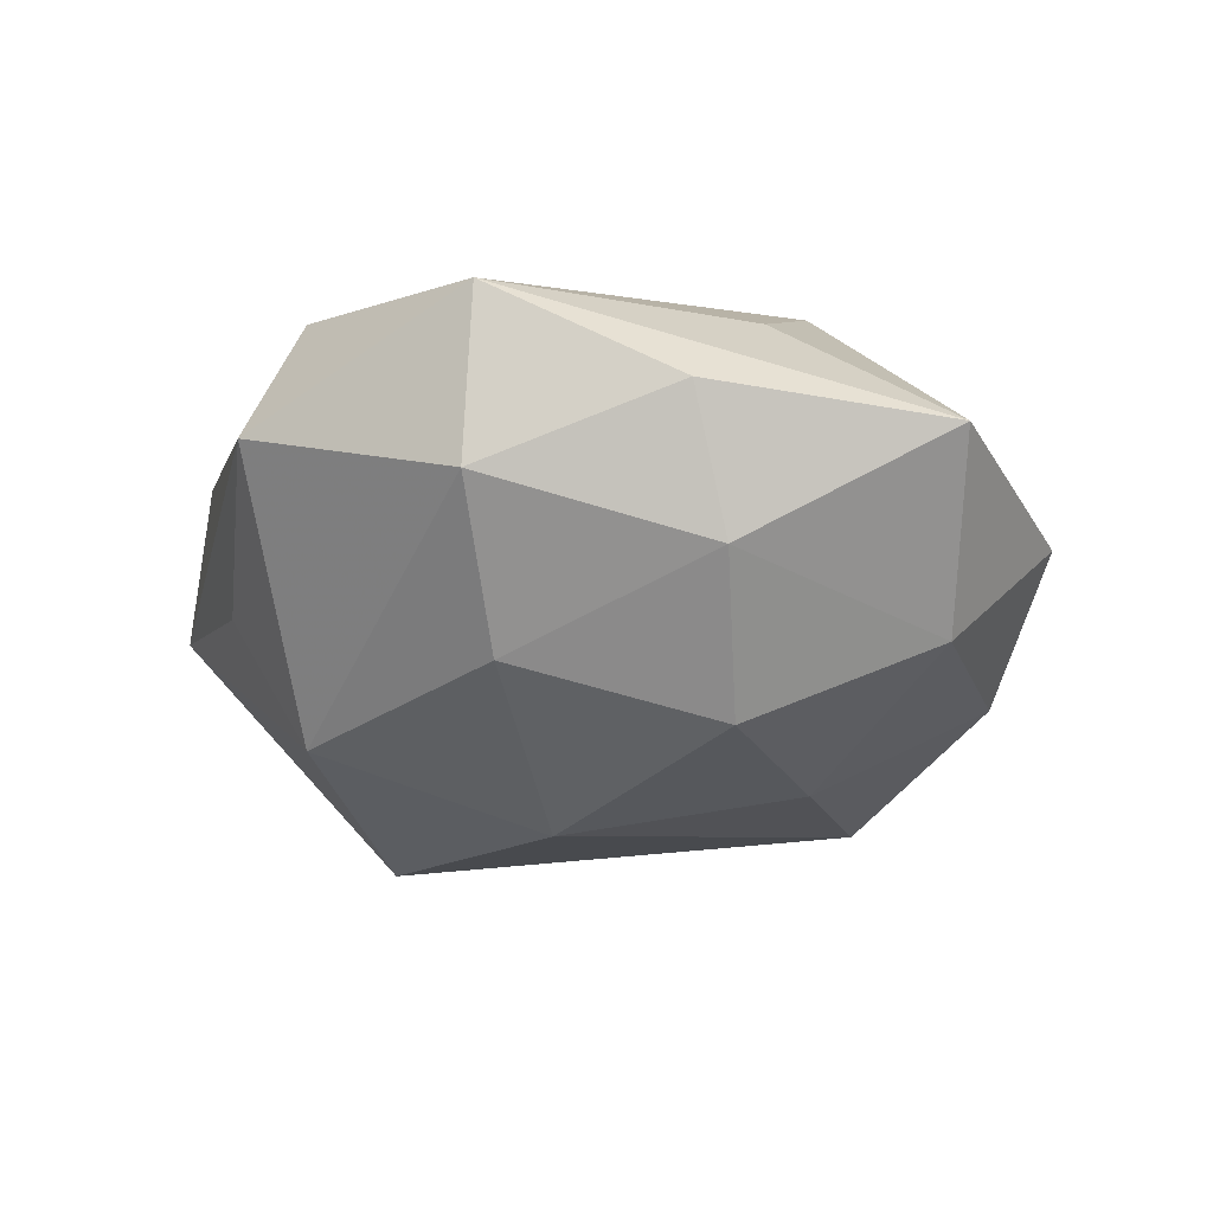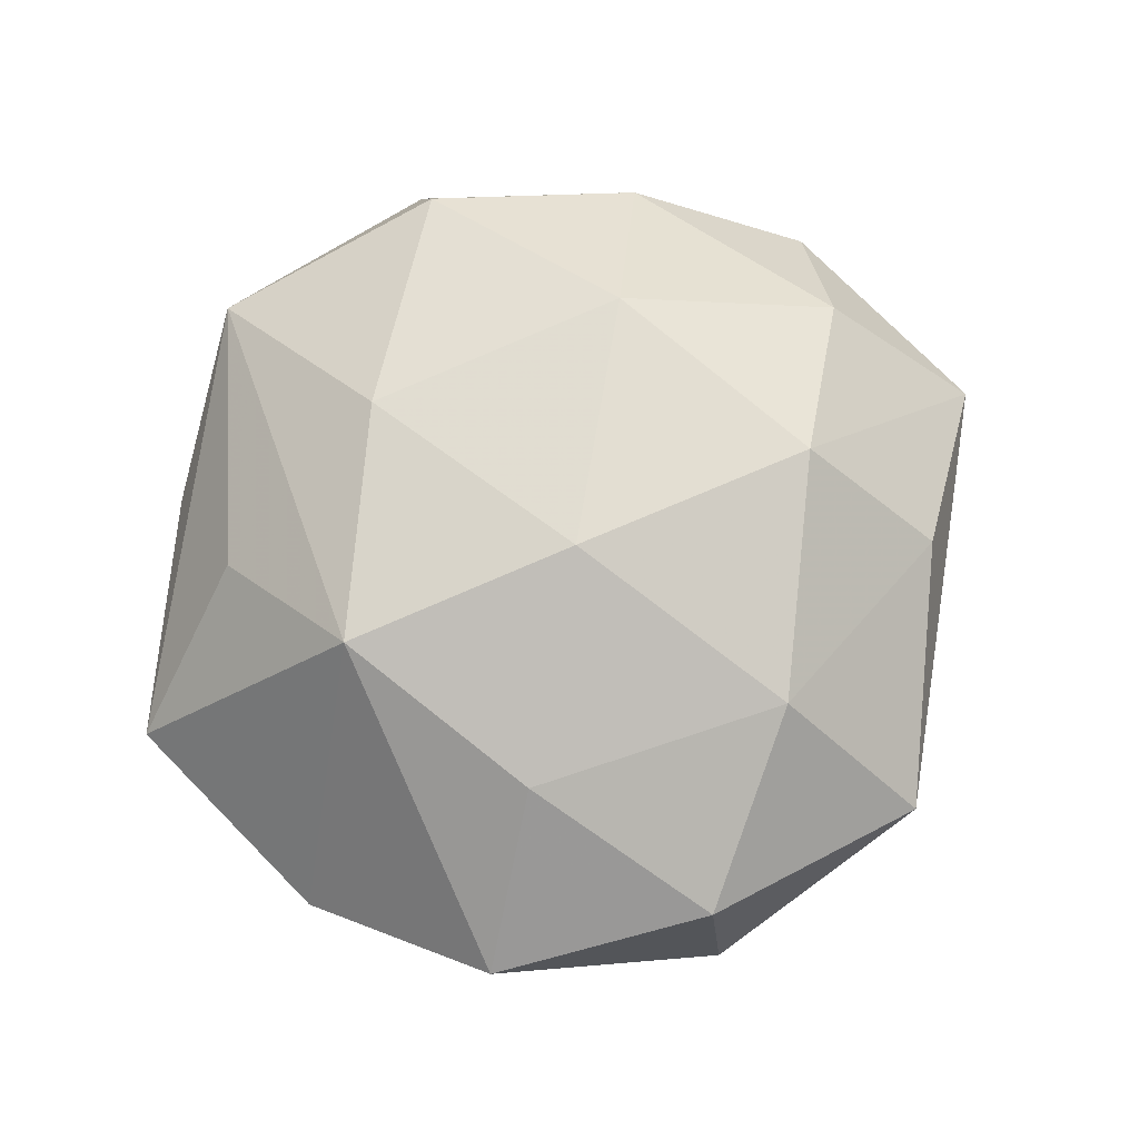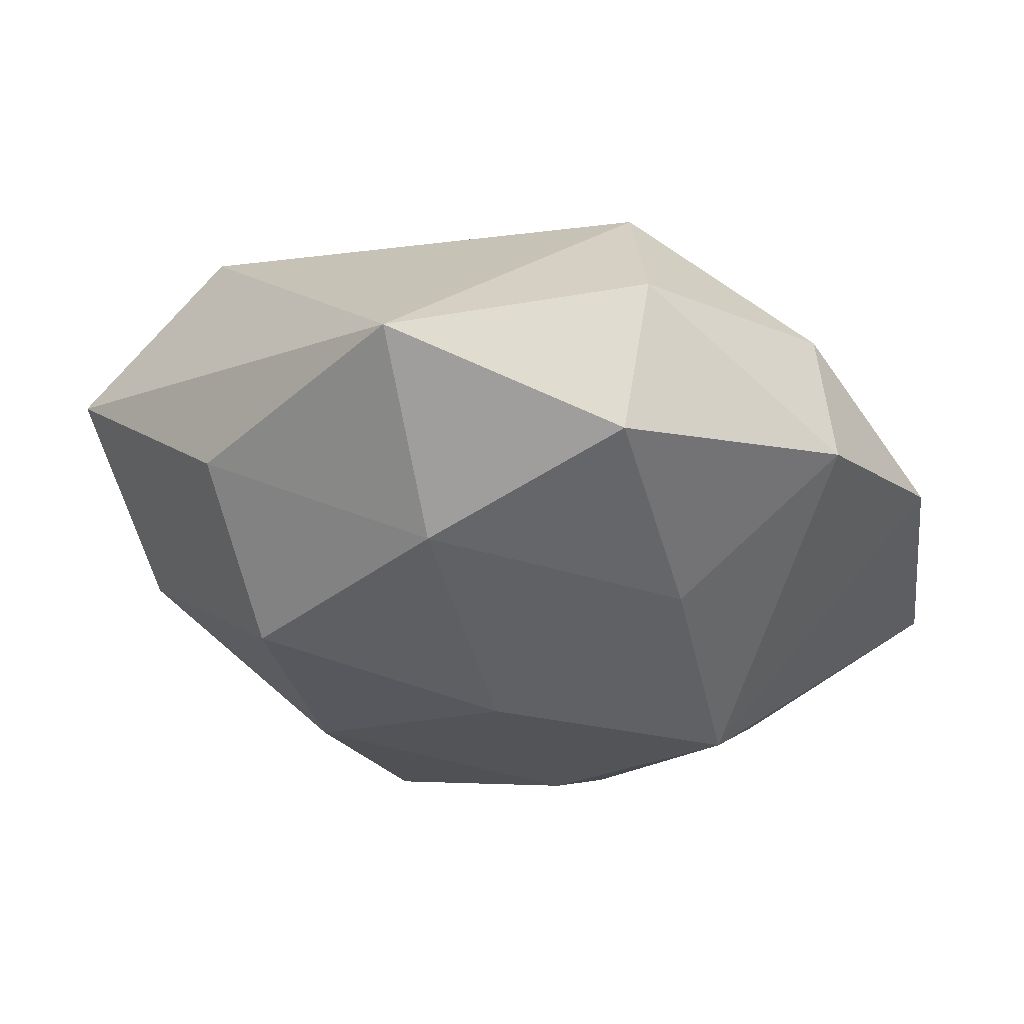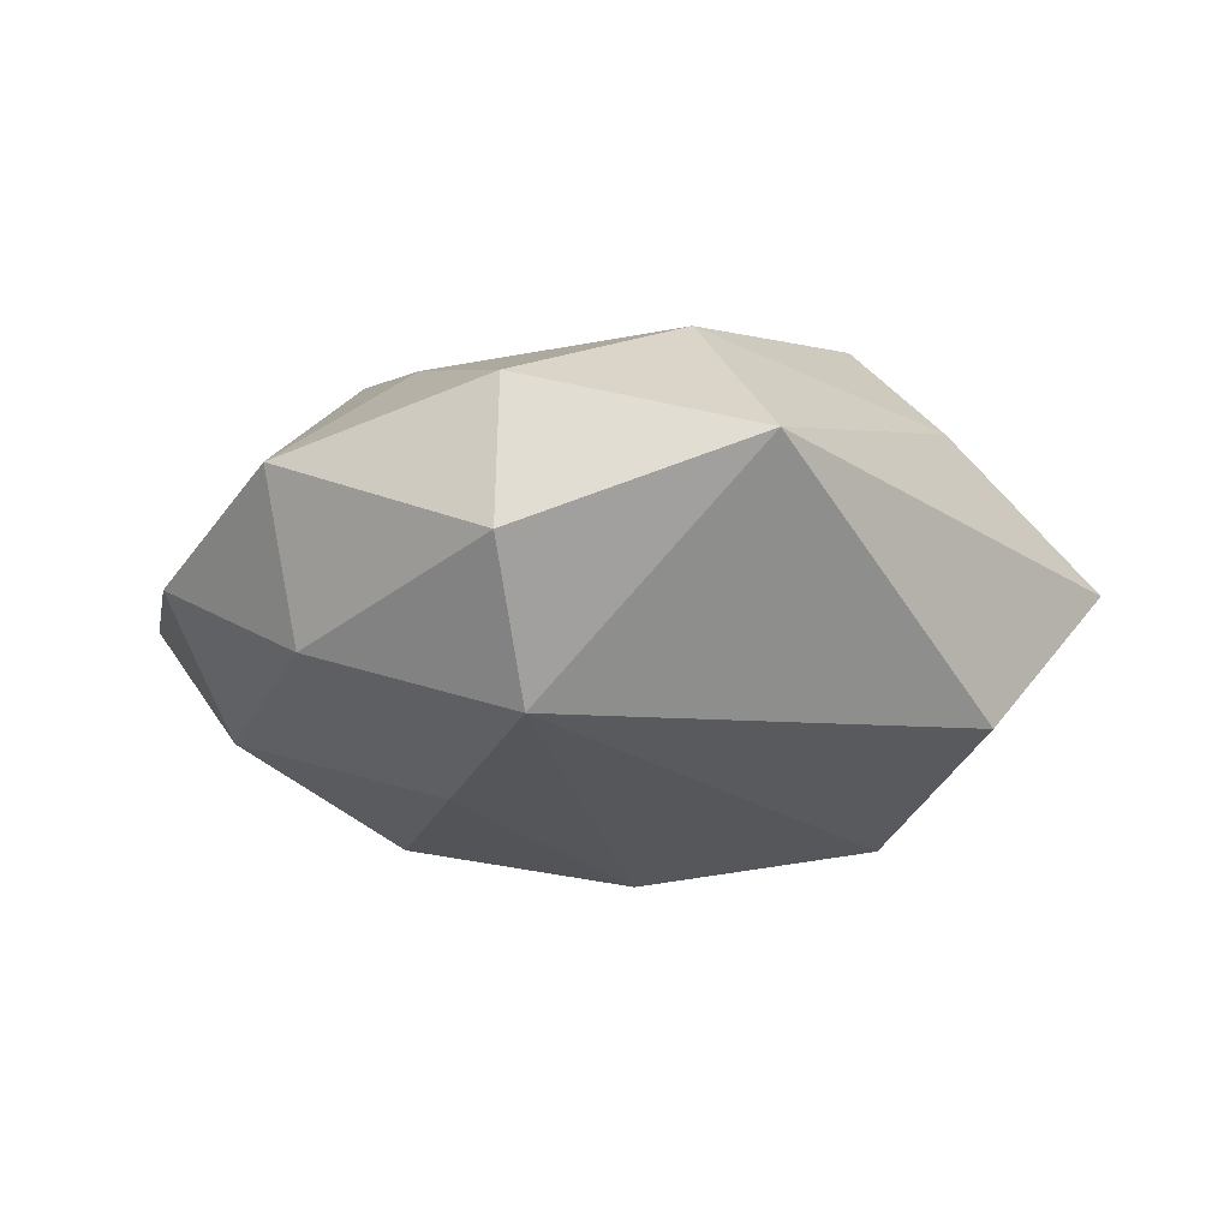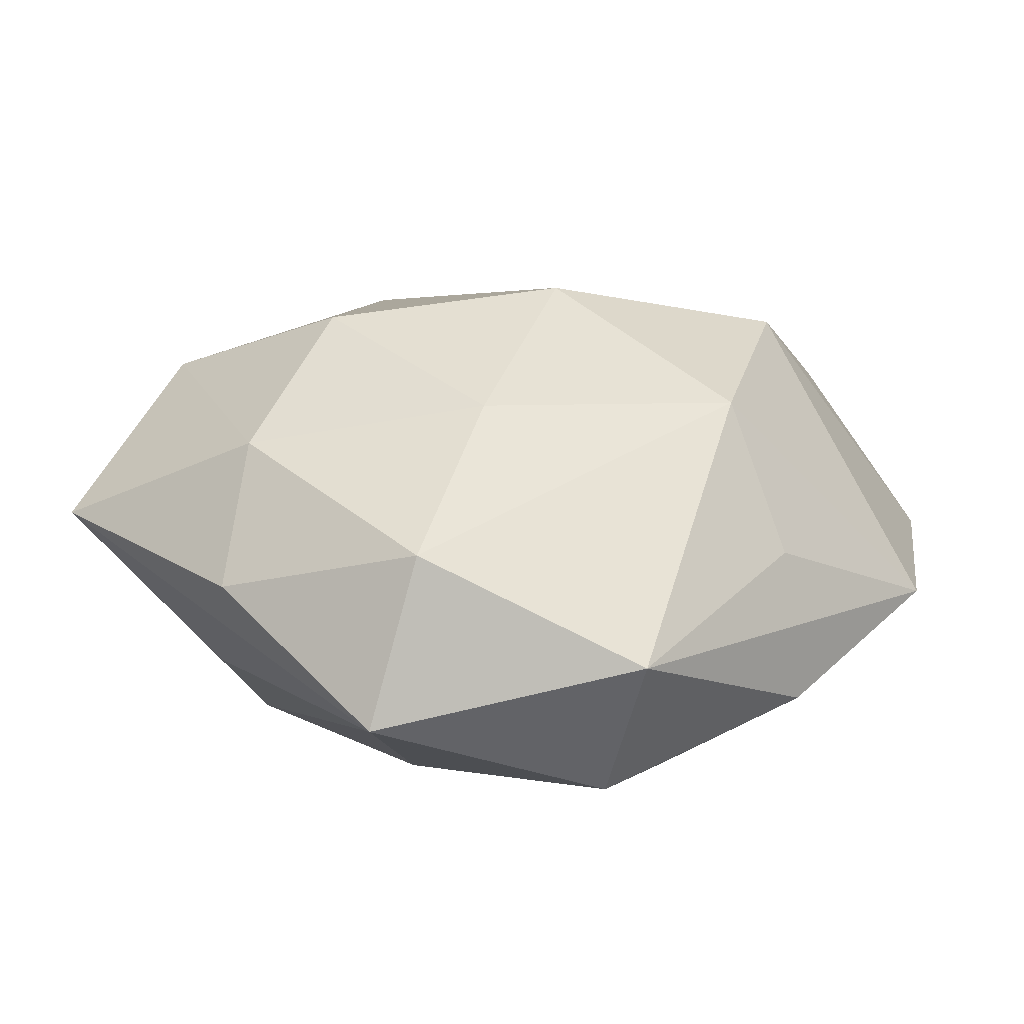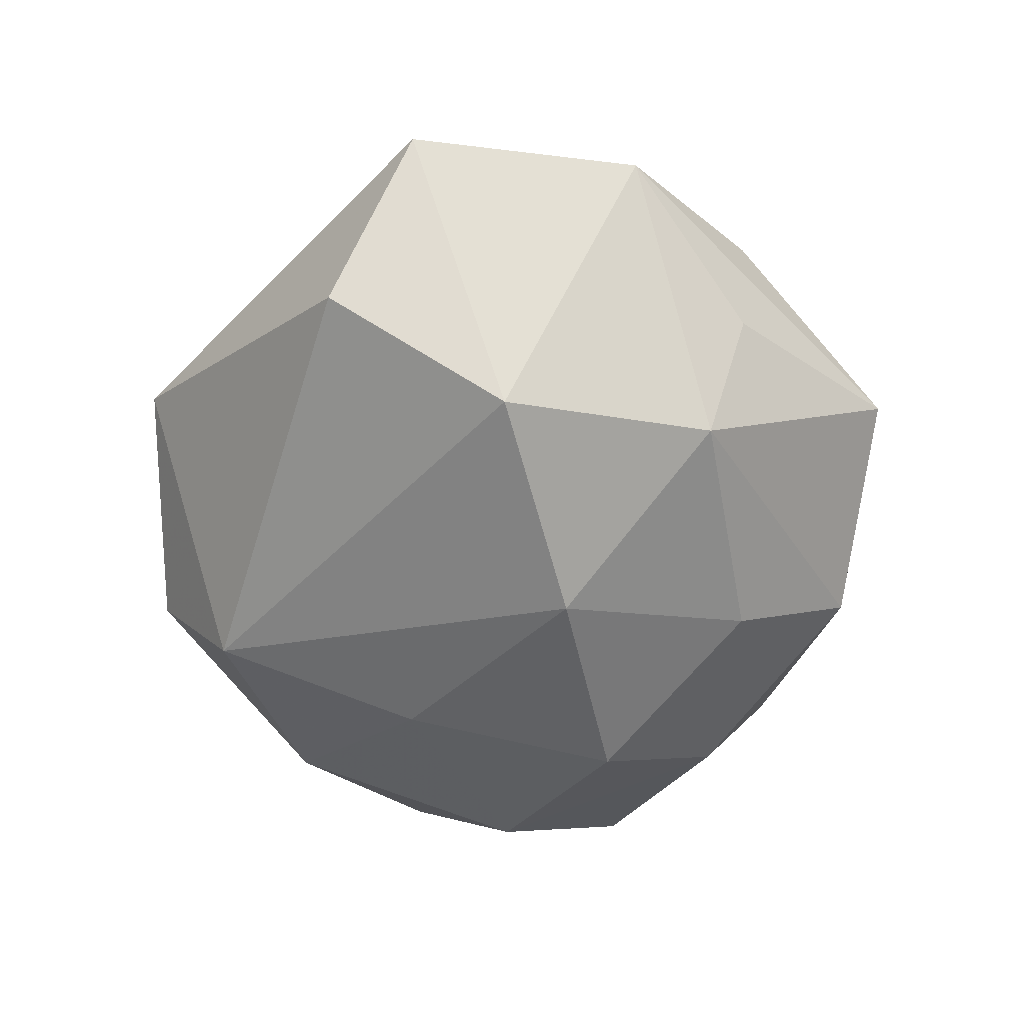
<metadata>
{"format":"obj","ext":"obj","renderer":"f3d","projection":"perspective","resolution":1024,"background":"white","views":[{"elev":-27.0,"azim":31.8,"up":"+Z"},{"elev":76.0,"azim":142.0,"up":"+Z"},{"elev":58.3,"azim":7.9,"up":"+Y"},{"elev":-11.9,"azim":176.2,"up":"+Z"},{"elev":-74.3,"azim":175.0,"up":"+Y"},{"elev":-61.8,"azim":-90.3,"up":"+Z"}]}
</metadata>
<code>
v -0.01763 -0.01432 0.02101
v 0.02675 -0.02324 -0.01235
v -0.02645 -0.02514 -0.006355
v 0.001987 0.003706 0.0249
v -0.0287 0.02276 0.01135
v -0.01046 -0.03615 0.01553
v -0.005186 0.02744 0.01967
v 0.009716 0.03274 -0.01653
v -0.02001 -0.02078 -0.01995
v 0.03644 0.0005013 -0.01428
v 0.01594 0.01139 -0.02098
v -0.01269 -0.04211 0.0009106
v 0.0426 0.01145 -0.001727
v -0.02933 -0.02618 0.00817
v -0.03302 0.01951 -0.01523
v 0.009291 -0.03845 -0.006961
v -0.03639 -0.00235 0.01244
v 0.0192 0.0184 0.01774
v 0.02015 -0.01077 -0.02302
v 0.02486 -0.002859 0.02234
v 0.01222 0.03835 0.01187
v 0.01269 0.04121 -0.002667
v -0.01103 0.04235 0.006182
v -0.04549 0.01104 -0.0009478
v 0.02947 0.0247 -0.01002
v 0.03248 0.02909 0.00596
v 0.004211 -0.02548 -0.01861
v -0.02206 0.009694 0.02307
v -0.04231 -0.01315 -5.4e-07
v 0.01235 -0.0417 0.009497
v -0.02528 0.001006 -0.02418
v 0.04542 -0.01296 -0.0007671
v 0.02782 -0.03084 0.0001056
v -0.00232 -0.005651 -0.02708
v 0.02865 -0.01884 0.01174
v 0.008156 -0.02089 0.02077
f 8 23 22
f 26 22 21
f 21 22 23
f 2 10 32
f 8 22 25
f 25 22 26
f 19 10 2
f 29 24 31
f 26 21 18
f 2 32 33
f 23 24 5
f 24 28 5
f 7 28 4
f 4 18 7
f 7 18 21
f 7 21 23
f 23 5 7
f 7 5 28
f 31 24 15
f 8 31 15
f 15 24 23
f 15 23 8
f 13 32 10
f 10 25 13
f 13 25 26
f 34 31 8
f 27 19 2
f 27 34 19
f 10 19 11
f 8 25 11
f 11 25 10
f 11 34 8
f 19 34 11
f 12 29 3
f 14 12 6
f 14 29 12
f 17 28 24
f 24 29 17
f 29 14 17
f 26 18 20
f 20 18 4
f 4 36 20
f 20 13 26
f 32 13 20
f 2 33 16
f 16 27 2
f 31 34 9
f 34 27 9
f 9 29 31
f 9 3 29
f 12 3 9
f 9 16 12
f 27 16 9
f 1 14 6
f 1 17 14
f 28 17 1
f 4 28 1
f 6 36 1
f 1 36 4
f 32 20 35
f 30 20 36
f 30 35 20
f 30 36 6
f 6 12 30
f 30 33 32
f 32 35 30
f 12 16 30
f 30 16 33

</code>
